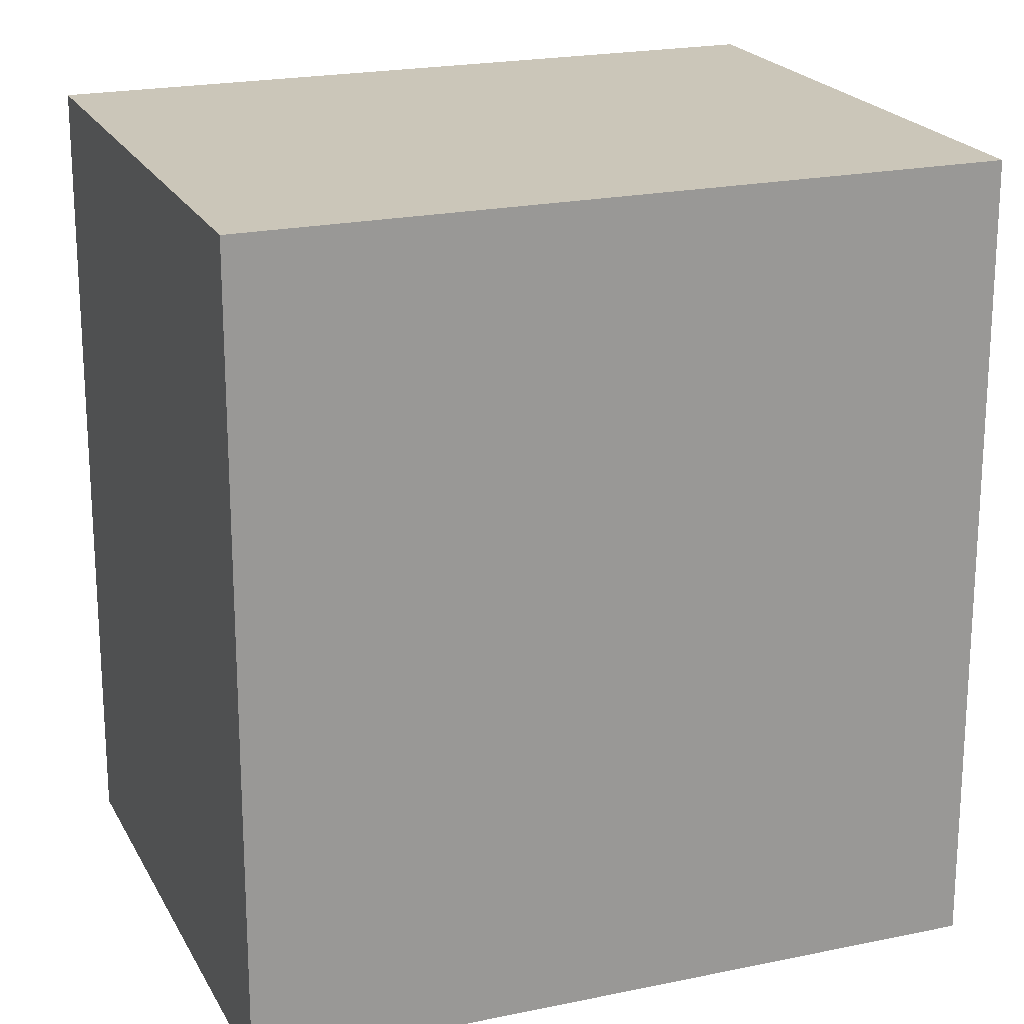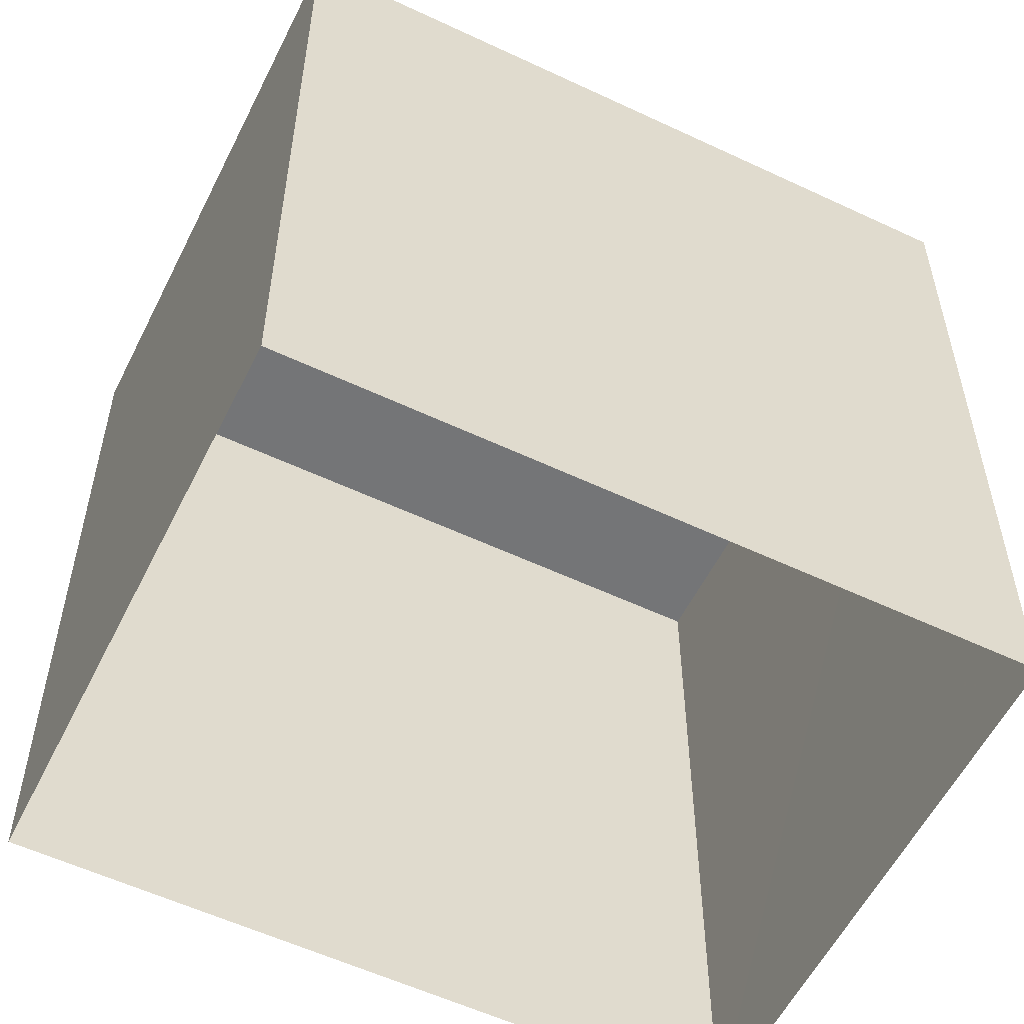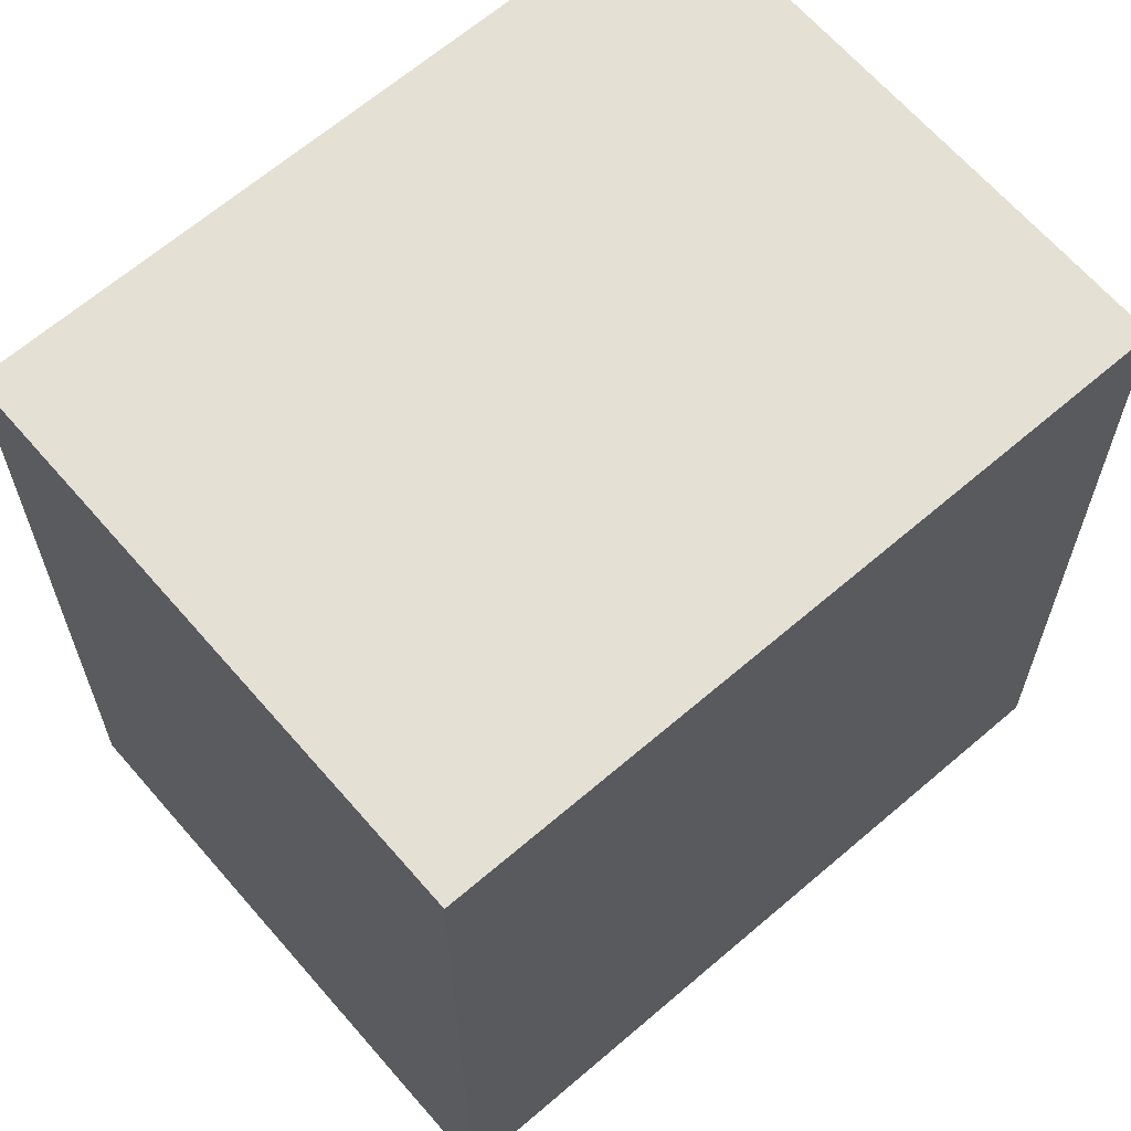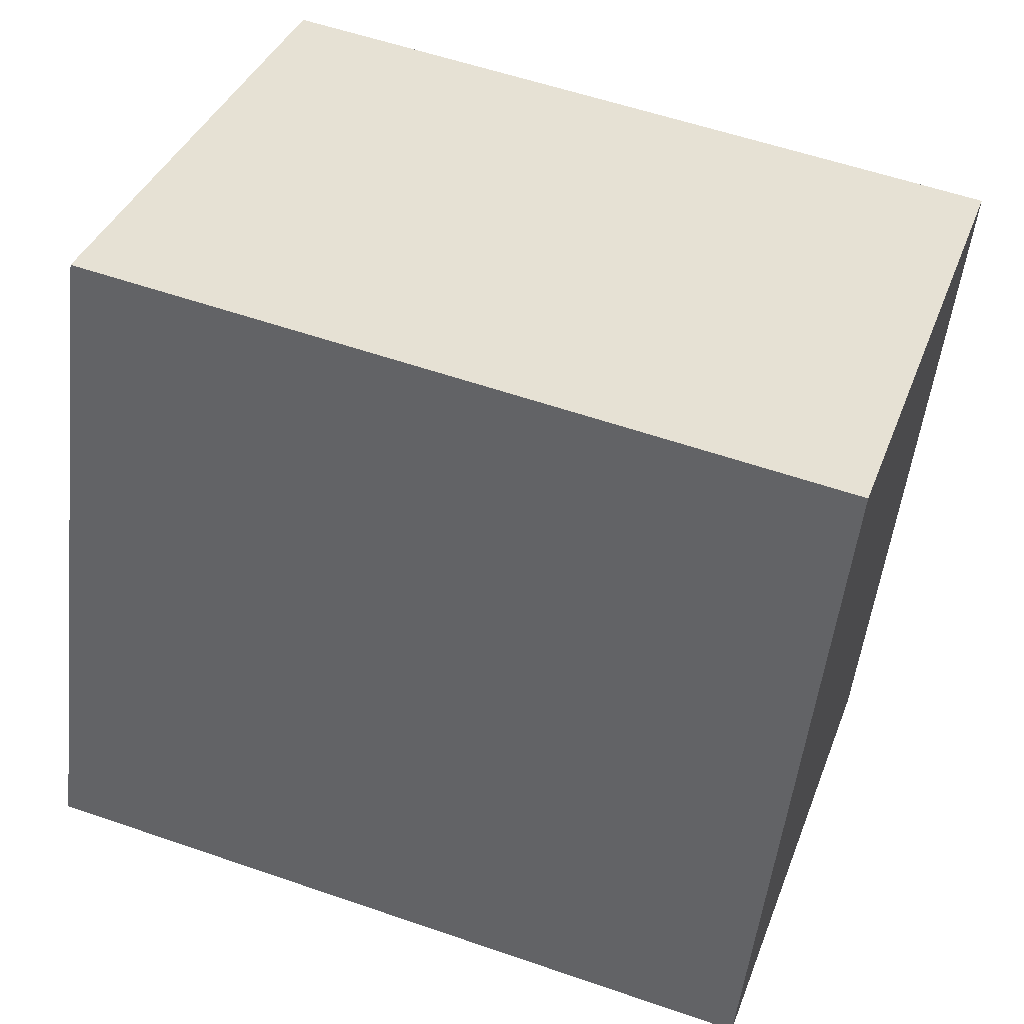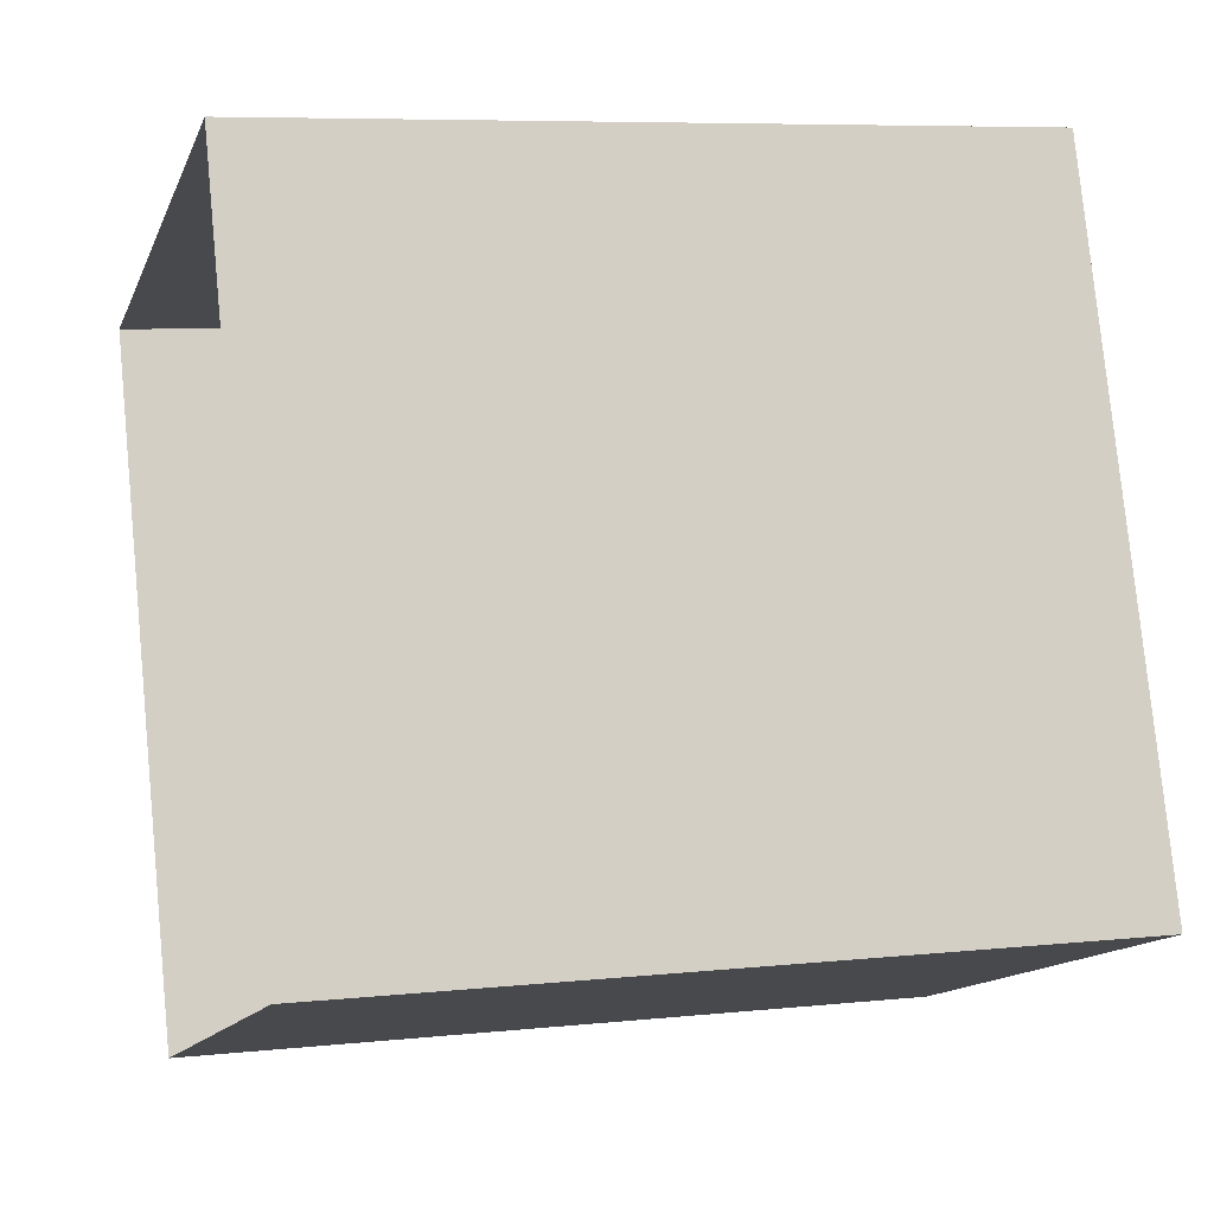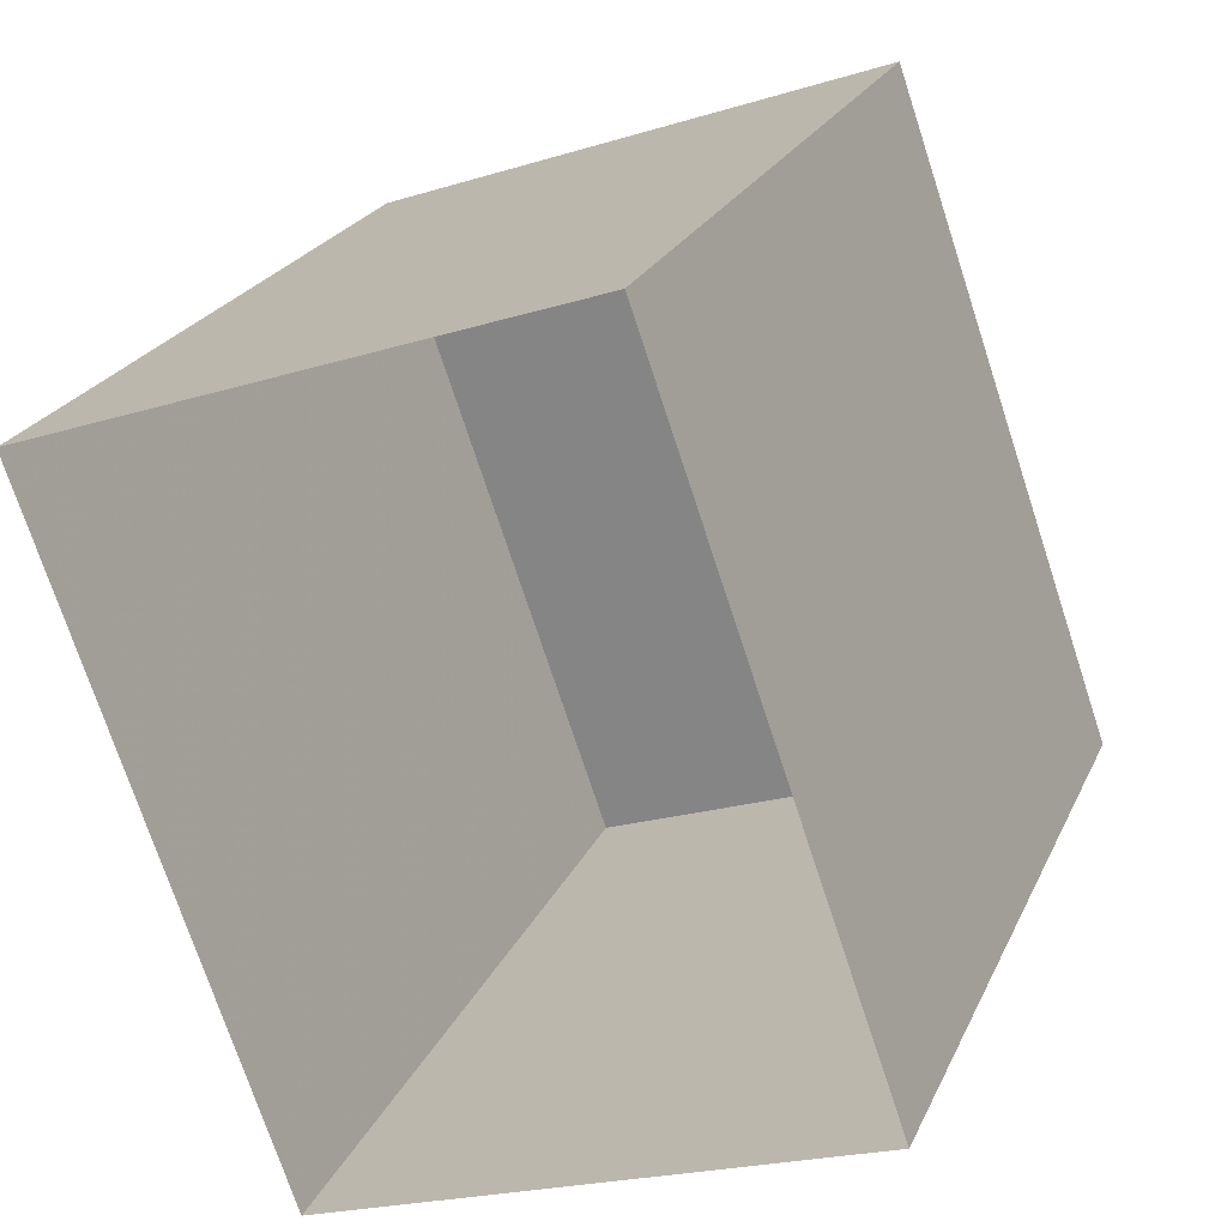
<metadata>
{"format":"obj","ext":"obj","renderer":"f3d","projection":"perspective","resolution":1024,"background":"white","views":[{"elev":20.8,"azim":49.7,"up":"+Z"},{"elev":-56.5,"azim":44.4,"up":"+Z"},{"elev":65.2,"azim":29.8,"up":"+Z"},{"elev":56.6,"azim":-70.1,"up":"+Y"},{"elev":7.2,"azim":-107.1,"up":"+Y"},{"elev":23.3,"azim":-160.2,"up":"+Y"}]}
</metadata>
<code>
v -1.285e+04 -3.377e+04 34.88
v -1.285e+04 -3.376e+04 34.88
v -1.285e+04 -3.376e+04 34.88
v -1.285e+04 -3.376e+04 34.88
v -1.285e+04 -3.376e+04 42.01
v -1.285e+04 -3.377e+04 42.01
v -1.285e+04 -3.376e+04 42.01
v -1.285e+04 -3.376e+04 42.01
f 1 2 3
f 1 4 2
f 5 6 7
f 5 8 6
f 6 1 3
f 7 6 3
f 6 4 1
f 6 8 4
f 8 2 4
f 8 5 2
f 7 3 2
f 5 7 2

</code>
